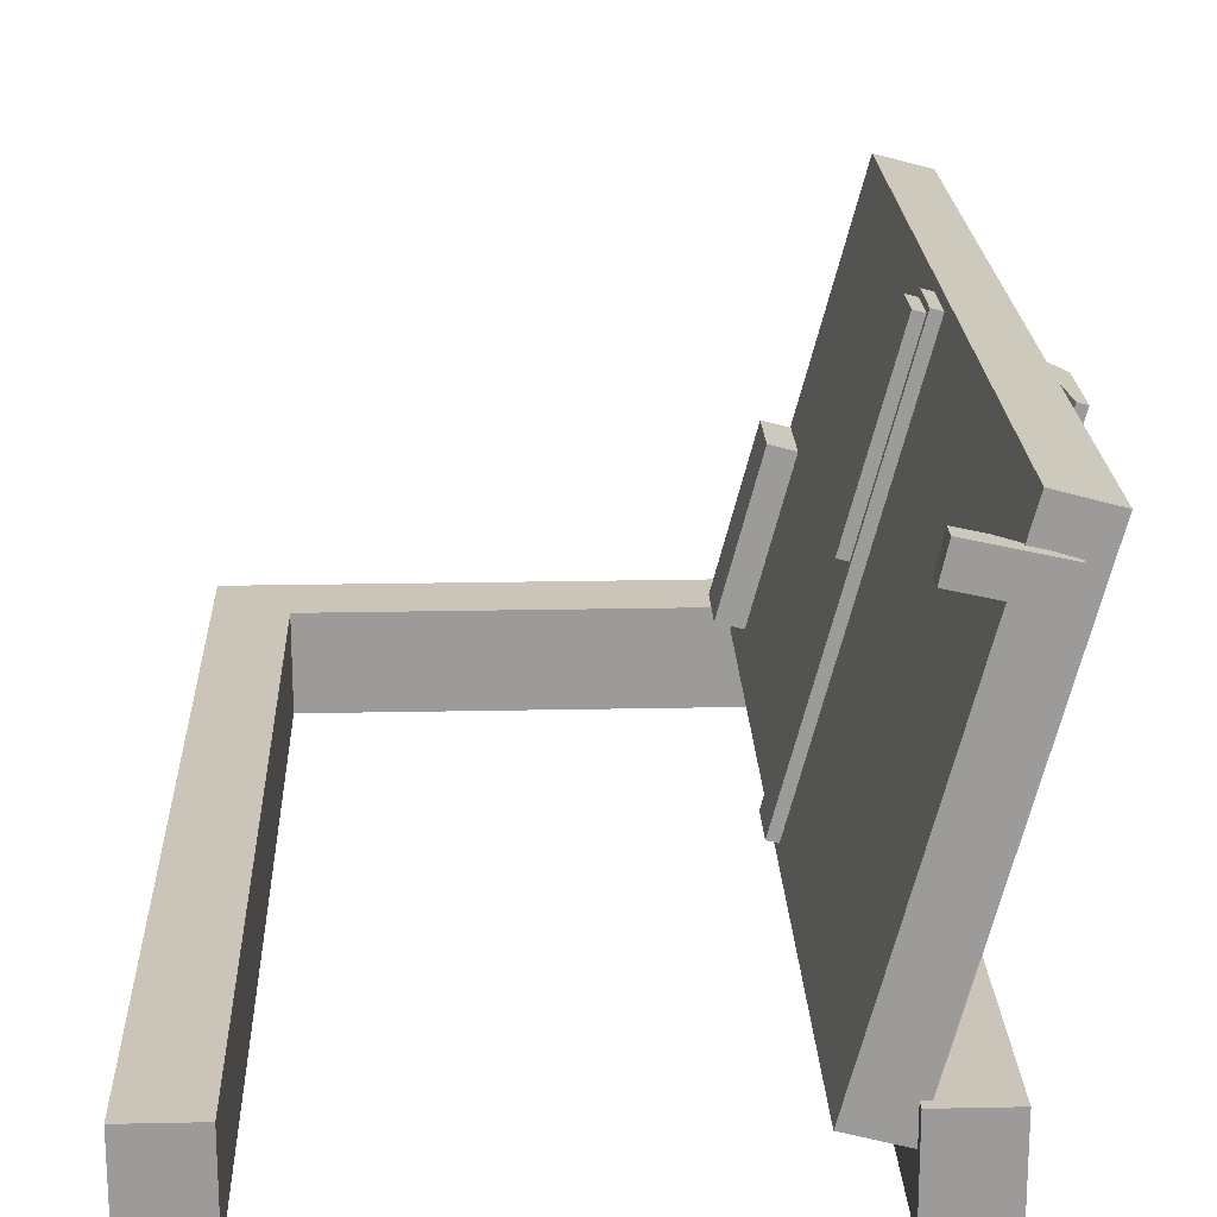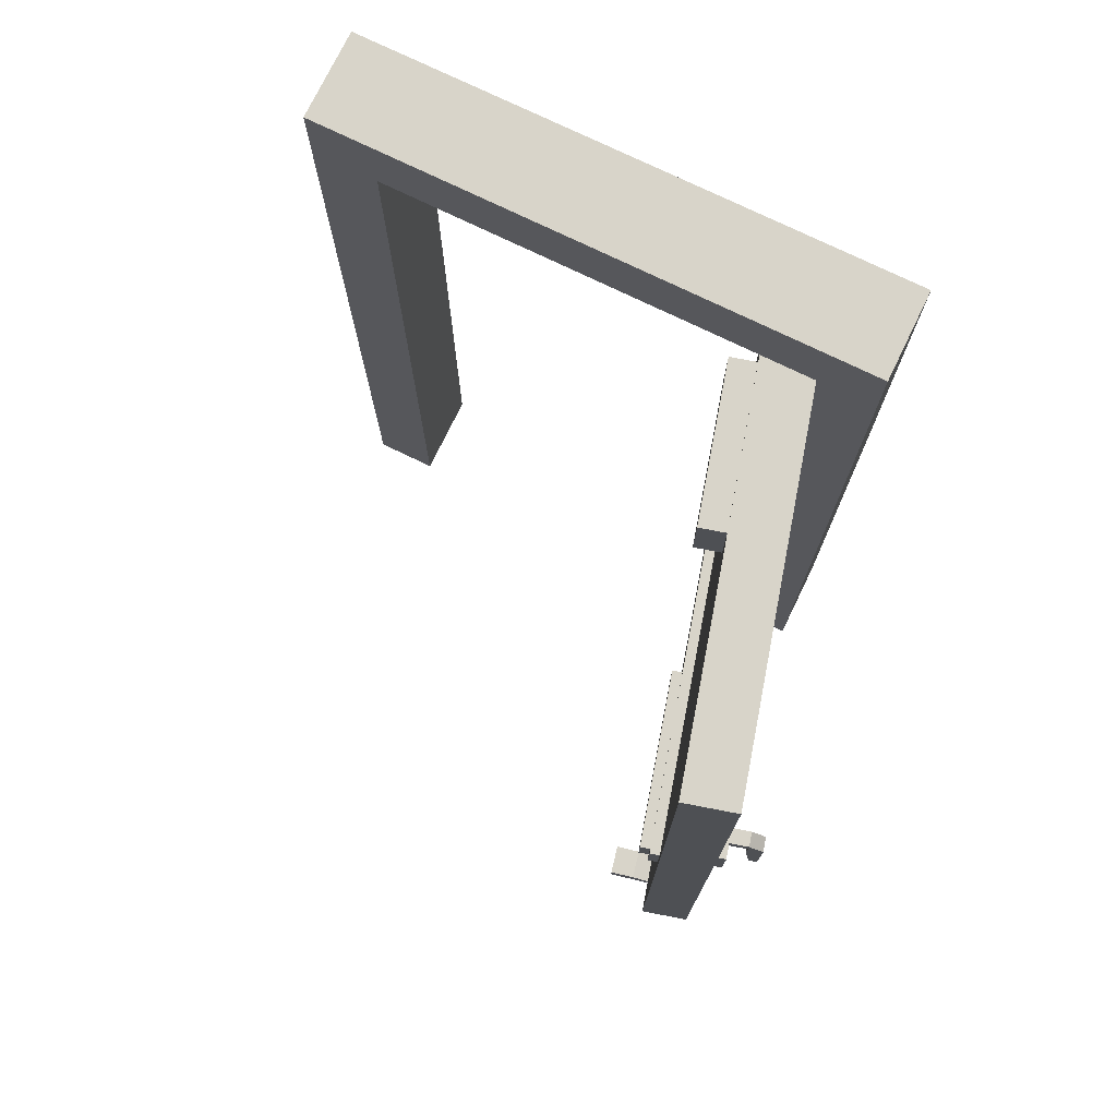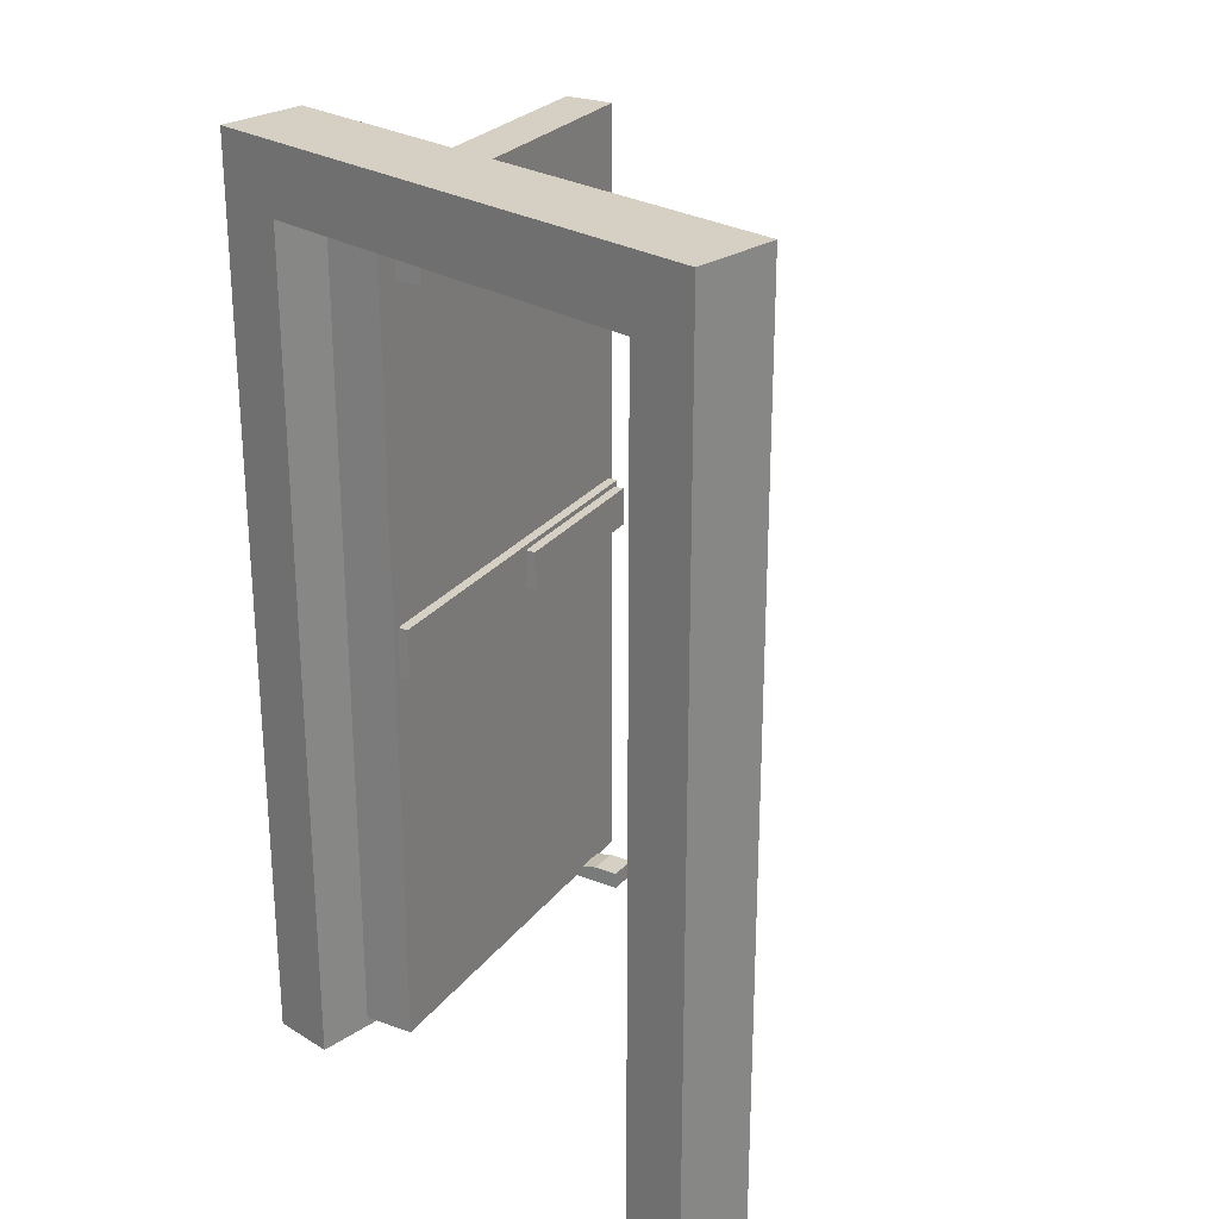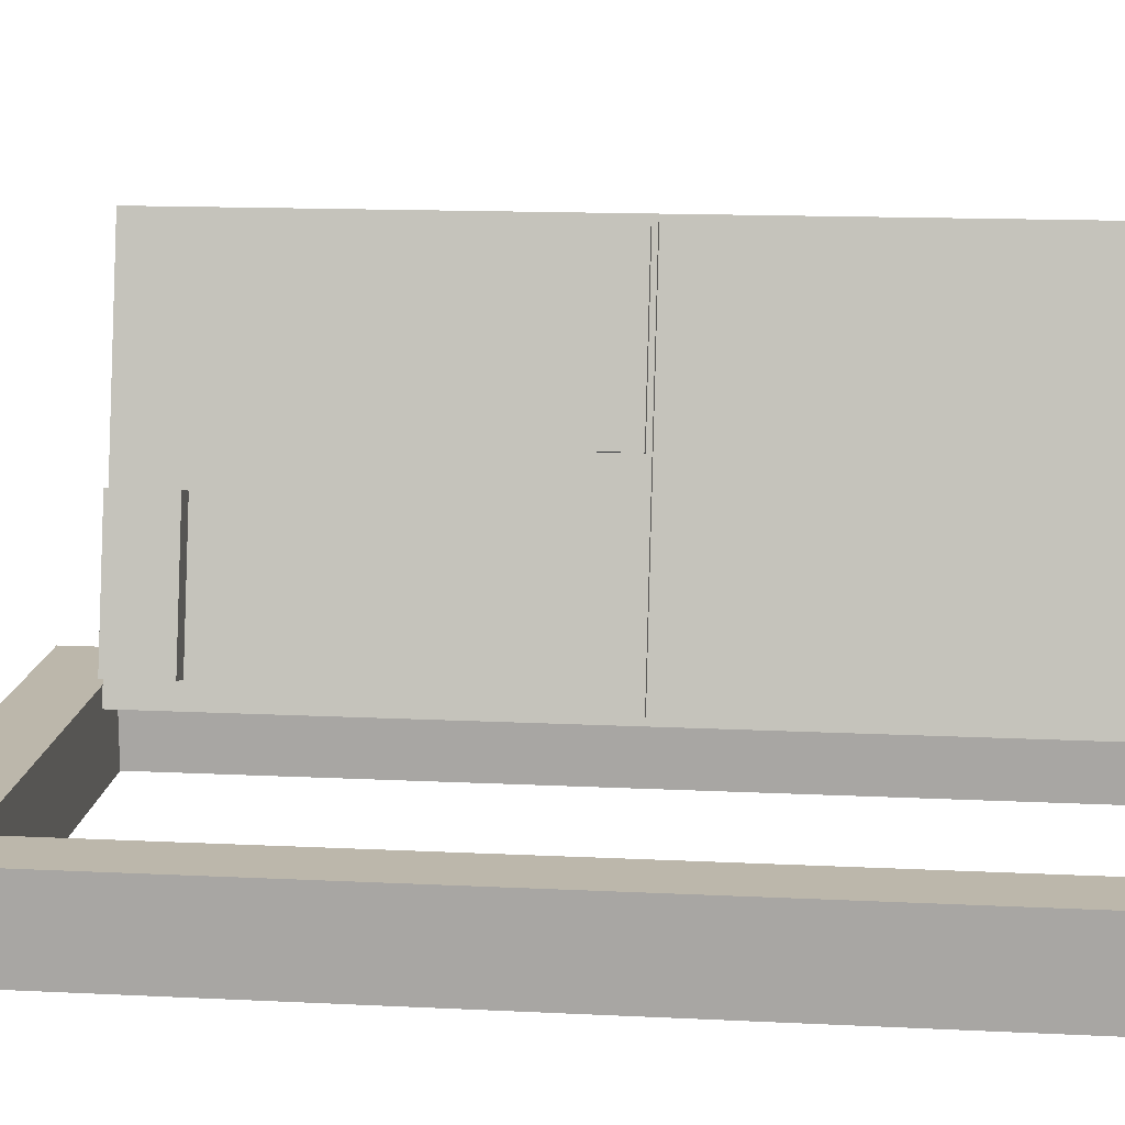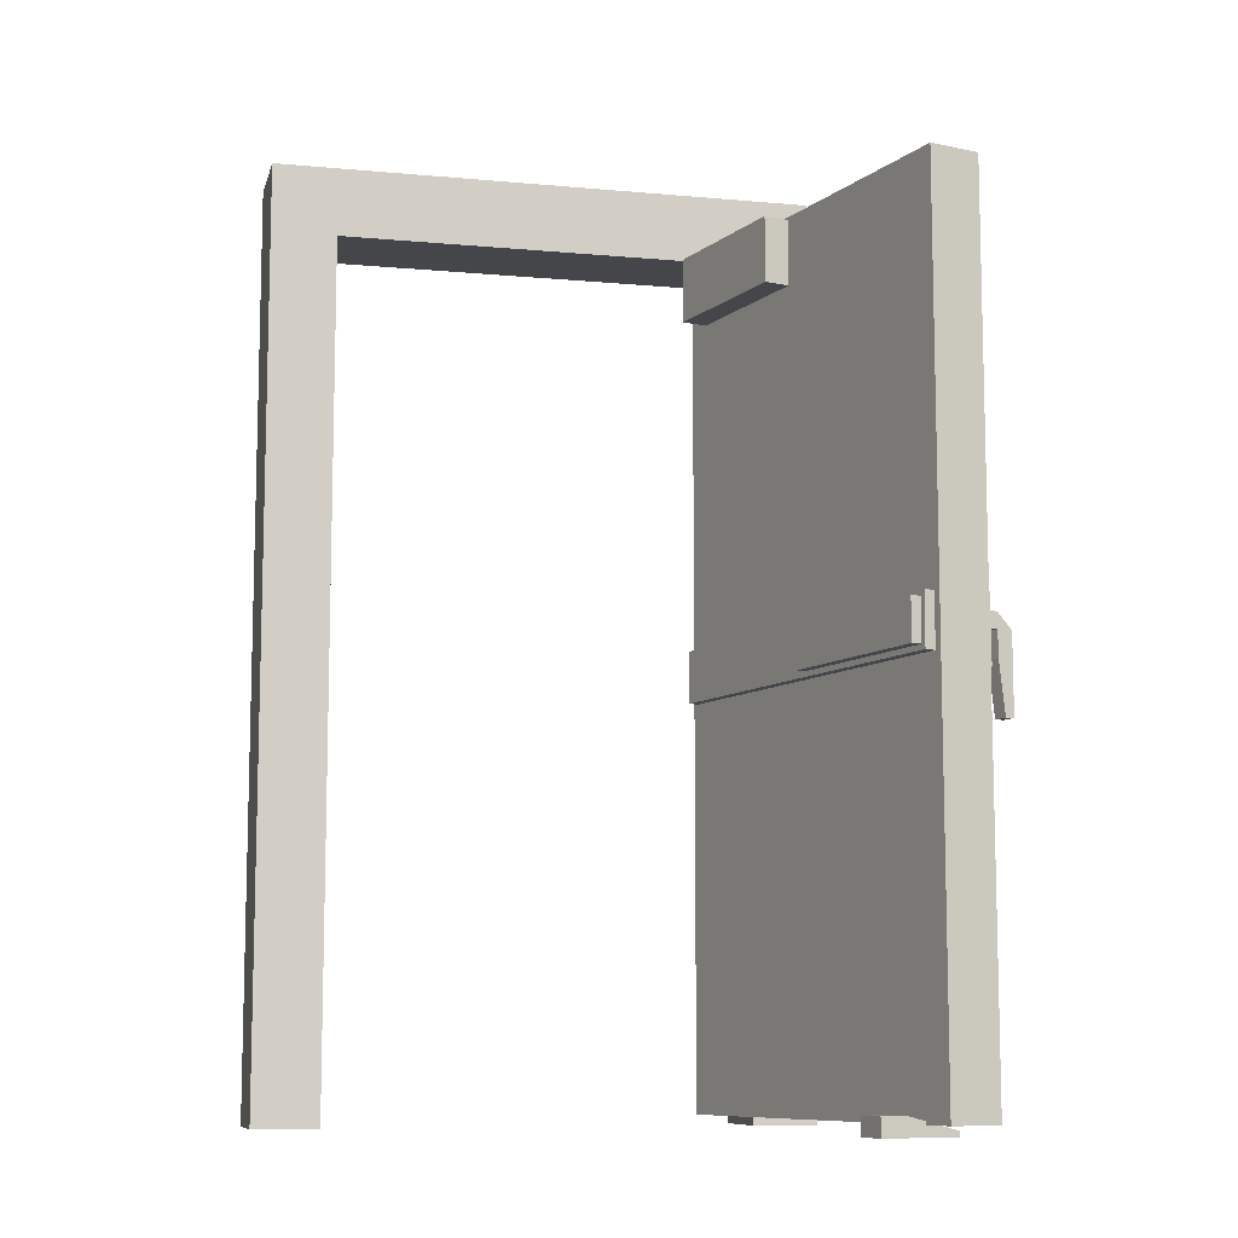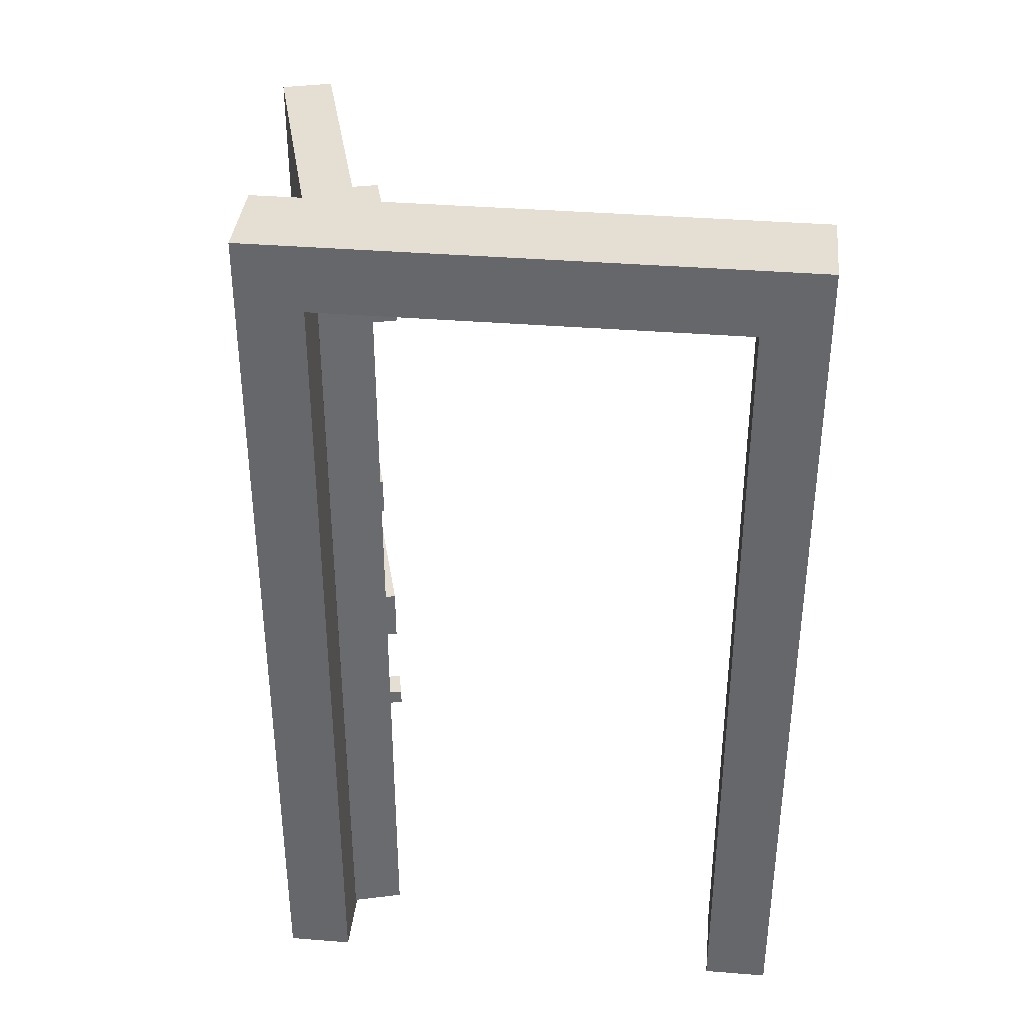
<metadata>
{"format":"obj","ext":"obj","renderer":"f3d","projection":"perspective","resolution":1024,"background":"white","views":[{"elev":20.3,"azim":-2.2,"up":"+Z"},{"elev":75.3,"azim":25.9,"up":"+Y"},{"elev":26.2,"azim":-136.0,"up":"+Y"},{"elev":14.5,"azim":-83.9,"up":"+Z"},{"elev":-9.5,"azim":-13.5,"up":"+Y"},{"elev":37.1,"azim":-174.1,"up":"+Y"}]}
</metadata>
<code>
o doorFrame
v 0.5 2.062 0.1406
v 0.5 2.062 -0.075
v 0.6562 2.228 0.1406
v 0.6562 0 0.1406
v 0.6562 0 -0.075
v 0.5 0 -0.075
v 0.5 0 0.1406
v 0.6562 2.228 -0.075
v -0.5 2.062 0.1406
v -0.5 2.062 -0.075
v -0.6562 2.228 0.1406
v -0.6562 0 0.1406
v -0.6562 0 -0.075
v -0.5 0 -0.075
v -0.5 0 0.1406
v -0.6562 2.228 -0.075
f 11 3 8 16
f 2 1 9 10
f 1 3 11 9
f 16 8 2 10
f 2 6 7 1
f 1 7 4 3
f 6 5 4 7
f 3 4 5 8
f 8 5 6 2
f 15 14 10 9
f 12 15 9 11
f 12 13 14 15
f 13 12 11 16
f 14 13 16 10
o doorStop
v 0.5111 0.04375 1.001
v 0.5721 0.04375 0.9876
v 0.5111 0 1.001
v 0.5721 0 0.9876
v 0.6941 0.0125 0.9606
v 0.6941 0 0.9606
v 0.4948 0.04375 0.9279
v 0.5559 0.04375 0.9144
v 0.4948 0 0.9279
v 0.5559 0 0.9144
v 0.6779 0.0125 0.8874
v 0.6779 0 0.8874
f 23 17 18 24
f 20 19 25 26
f 19 17 23 25
f 27 21 22 28
f 18 17 19 20
f 21 27 24 18
f 22 21 18 20
f 28 22 20 26
f 25 23 24 26
f 24 27 28 26
o door
v 0.7575 0.025 1.027
v 0.6368 0.025 1.06
v 0.6368 2.062 1.06
v 0.7575 2.062 1.027
v 0.4987 0.025 0.06151
v 0.378 0.025 0.09387
v 0.378 2.062 0.09387
v 0.4987 2.062 0.06151
f 30 31 35 34
f 33 36 32 29
f 30 34 33 29
f 36 35 31 32
f 32 31 30 29
f 34 35 36 33
o pushHandle
v 0.7285 1.106 1.016
v 0.6078 1.106 1.048
v 0.7285 0.9812 1.016
v 0.6078 0.9812 1.048
v 0.6046 1.094 1.036
v 0.6046 0.9937 1.036
v 0.5804 1.094 1.043
v 0.5804 0.9937 1.043
v 0.6088 1.106 0.5691
v 0.4881 1.106 0.6014
v 0.6088 0.9812 0.5691
v 0.4881 0.9812 0.6014
v 0.4913 1.094 0.6135
v 0.4913 0.9937 0.6135
v 0.4672 1.094 0.62
v 0.4672 0.9937 0.62
v 0.4794 1.106 0.0861
v 0.4794 0.9812 0.0861
v 0.3587 1.106 0.1184
v 0.3587 0.9812 0.1184
f 37 45 46 38
f 48 47 39 40
f 47 45 37 39
f 44 43 51 52
f 46 49 41 38
f 40 42 50 48
f 51 43 41 49
f 44 52 50 42
f 39 37 38 40
f 40 38 41 42
f 41 43 44 42
f 55 53 54 56
f 49 46 48 50
f 52 51 49 50
f 53 55 46 45
f 54 53 45 47
f 56 54 47 48
f 55 56 48 46
o block
v 0.4545 2.056 0.1381
v 0.3338 2.056 0.1704
v 0.4545 1.9 0.1381
v 0.3338 1.9 0.1704
v 0.5516 2.056 0.5003
v 0.4308 2.056 0.5326
v 0.5516 1.9 0.5003
v 0.4308 1.9 0.5326
f 61 57 58 62
f 60 59 63 64
f 59 57 61 63
f 62 58 60 64
f 58 57 59 60
f 63 61 62 64
o turnHandle
v 0.7457 1.119 0.8624
v 0.6853 1.119 0.8786
v 0.7457 0.9625 0.8624
v 0.6853 0.9625 0.8786
v 0.778 1.119 0.9831
v 0.7176 1.119 0.9993
v 0.778 0.9625 0.9831
v 0.7176 0.9625 0.9993
v 0.7667 1.088 0.9409
v 0.757 1.088 0.9046
v 0.7667 1.05 0.9409
v 0.757 1.05 0.9046
v 0.8053 1.05 0.8917
v 0.815 1.088 0.9279
v 0.815 1.05 0.9279
v 0.8512 1.05 0.9182
v 0.8415 0.9875 0.882
v 0.8512 0.9875 0.9182
v 0.815 0.9875 0.9279
v 0.8053 0.9875 0.8917
v 0.8053 1.088 0.8917
v 0.8415 1.05 0.882
v 0.8415 0.8625 0.882
v 0.8512 0.8625 0.9182
v 0.8301 0.8625 0.9239
v 0.8204 0.8625 0.8877
f 69 65 66 70
f 68 67 71 72
f 70 66 68 72
f 66 65 67 68
f 71 69 70 72
f 71 75 73 69
f 67 76 75 71
f 76 67 65 74
f 74 65 69 73
f 85 77 76 74
f 78 85 74 73
f 79 78 73 75
f 77 79 75 76
f 87 88 89 90
f 82 81 86 80
f 83 82 80 79
f 84 83 79 77
f 81 84 77 86
f 78 79 80
f 86 77 85
f 78 80 86 85
f 88 87 81 82
f 89 88 82 83
f 90 89 83 84
f 87 90 84 81

</code>
